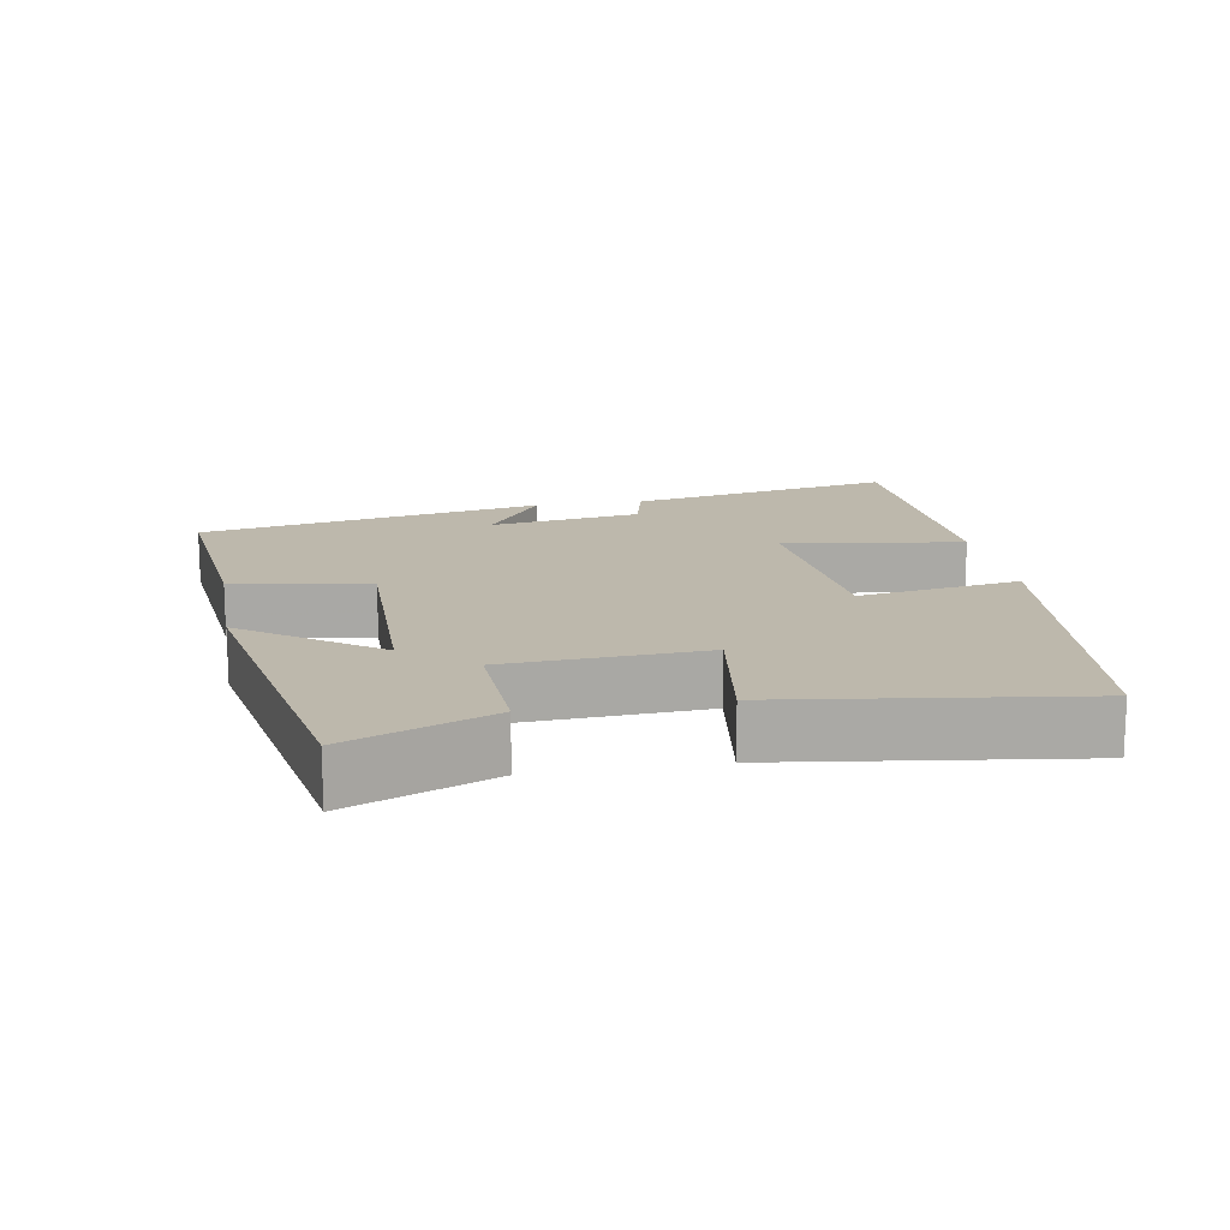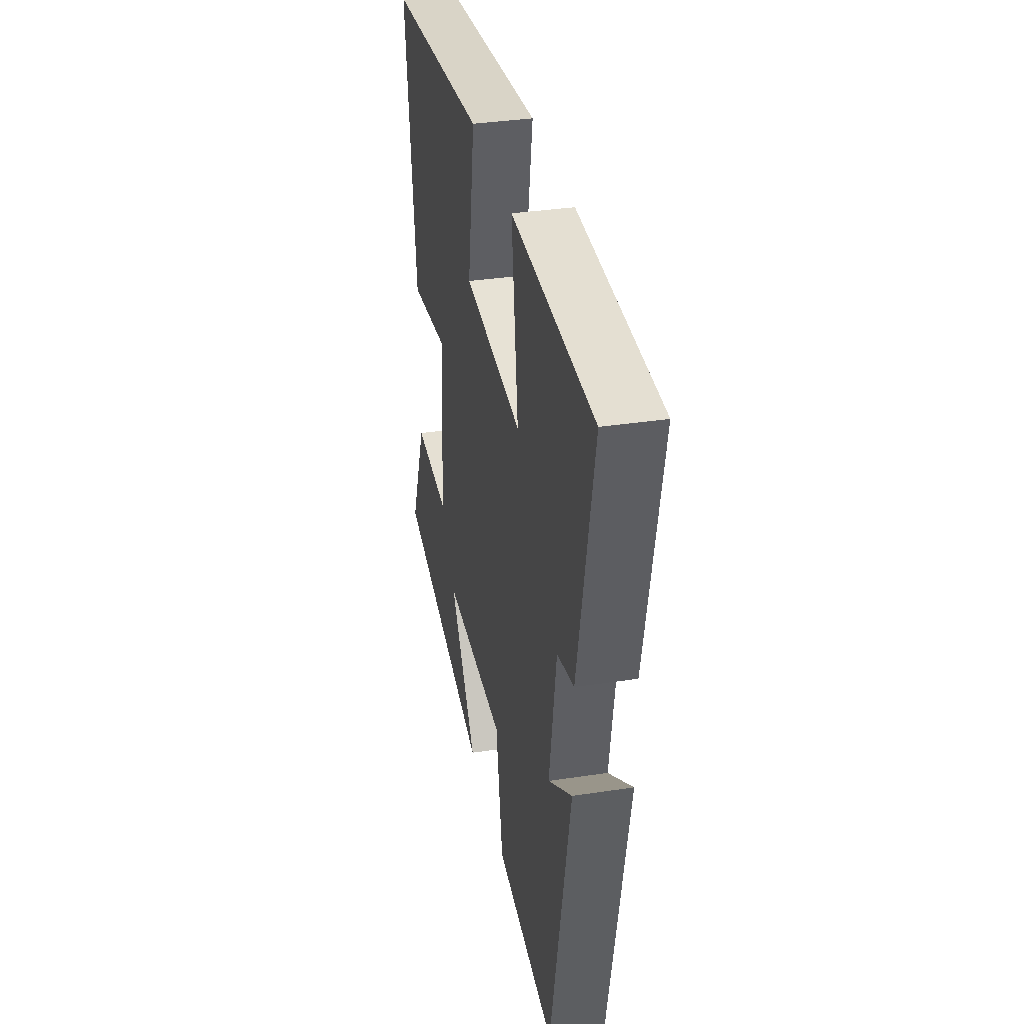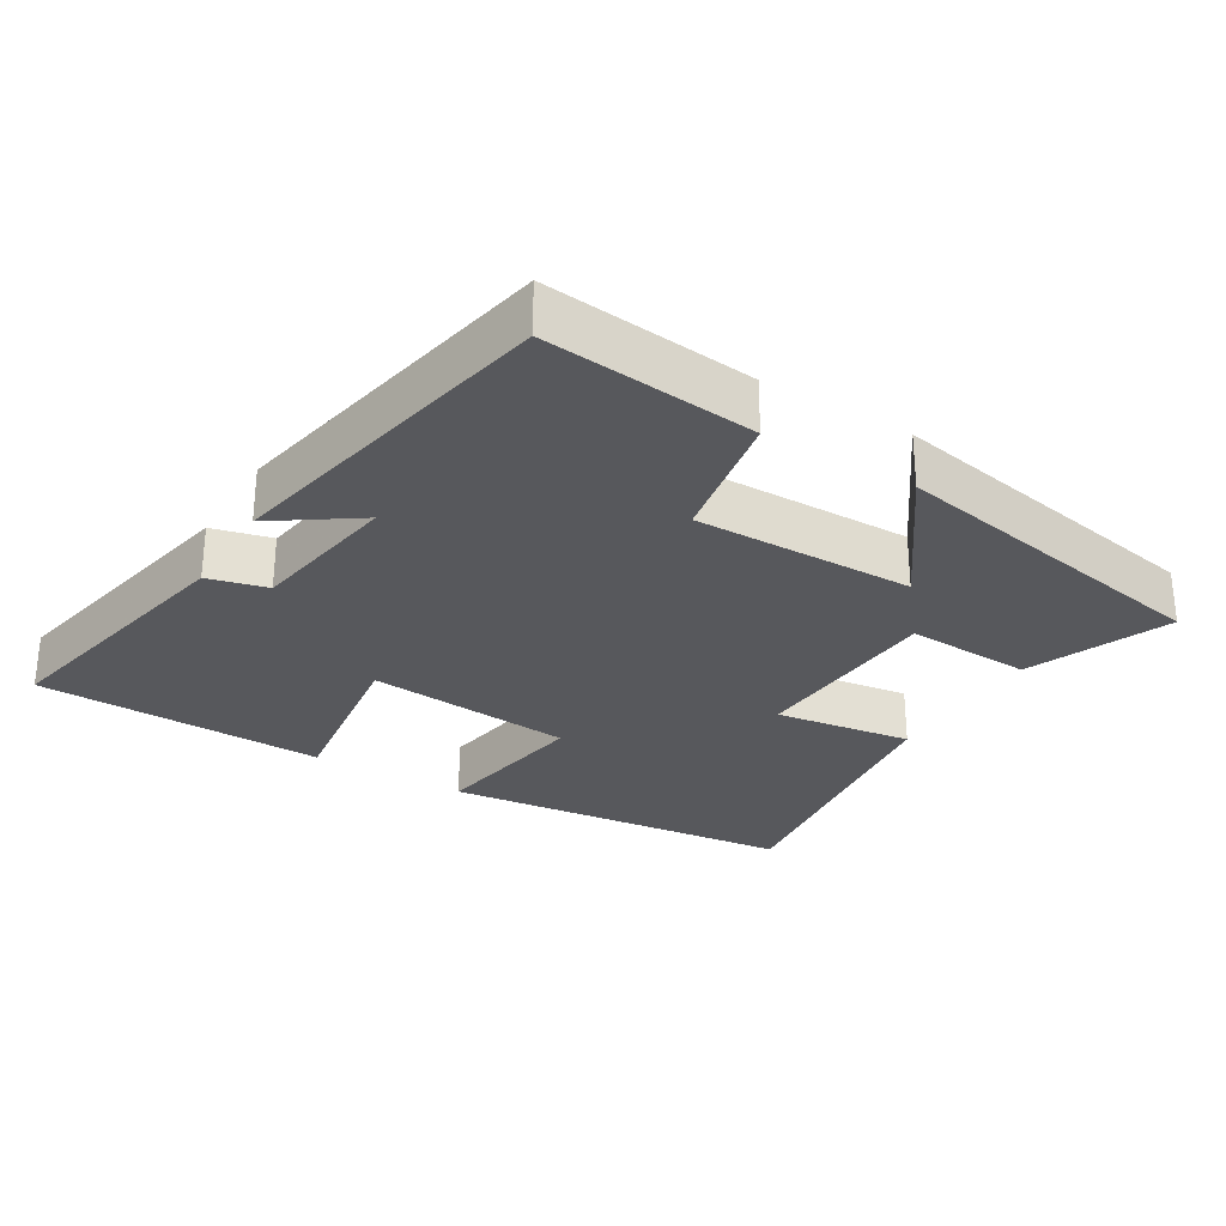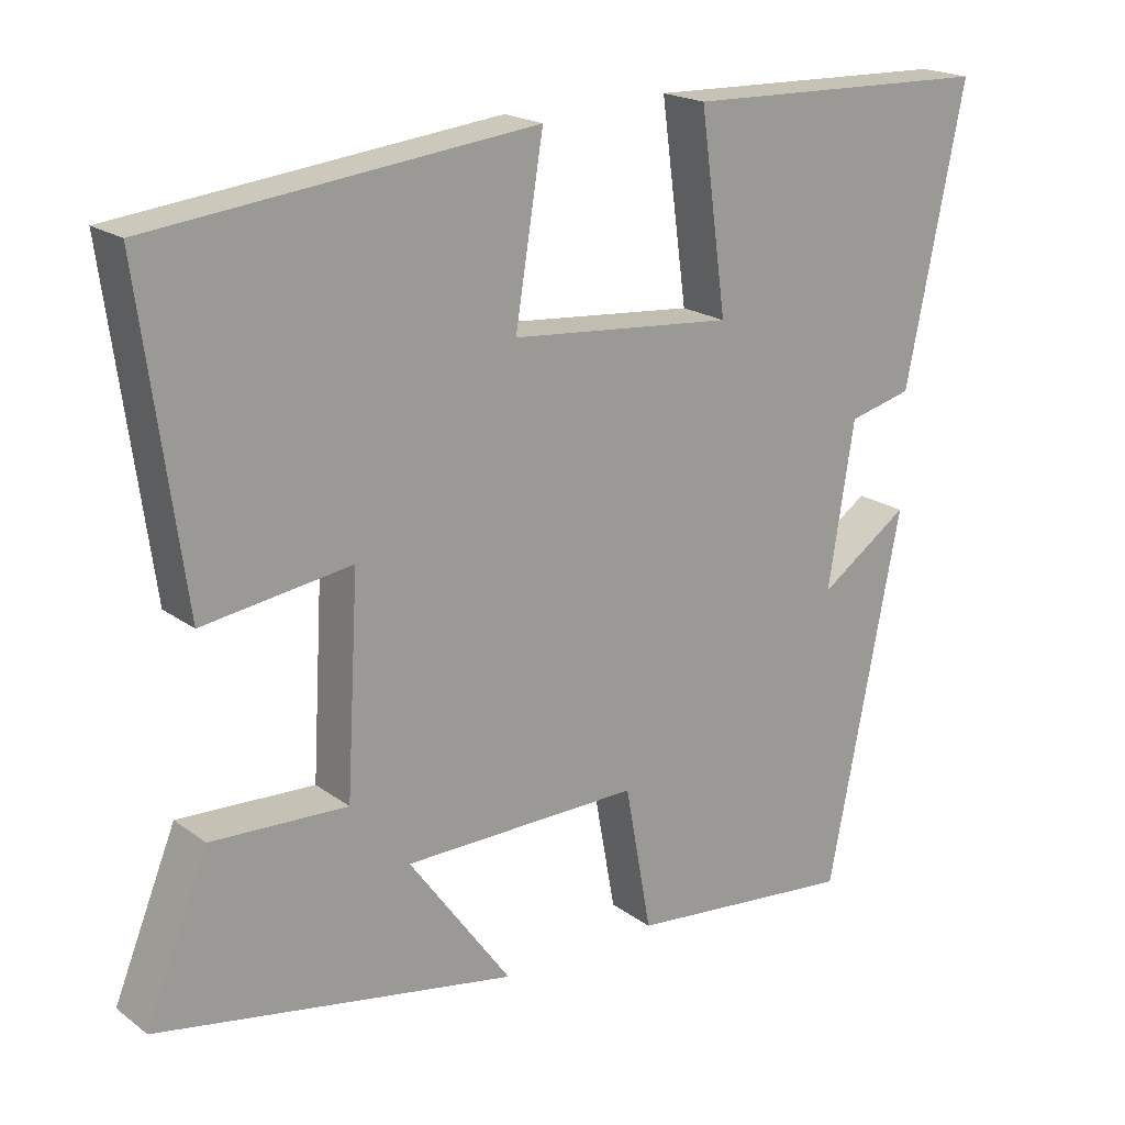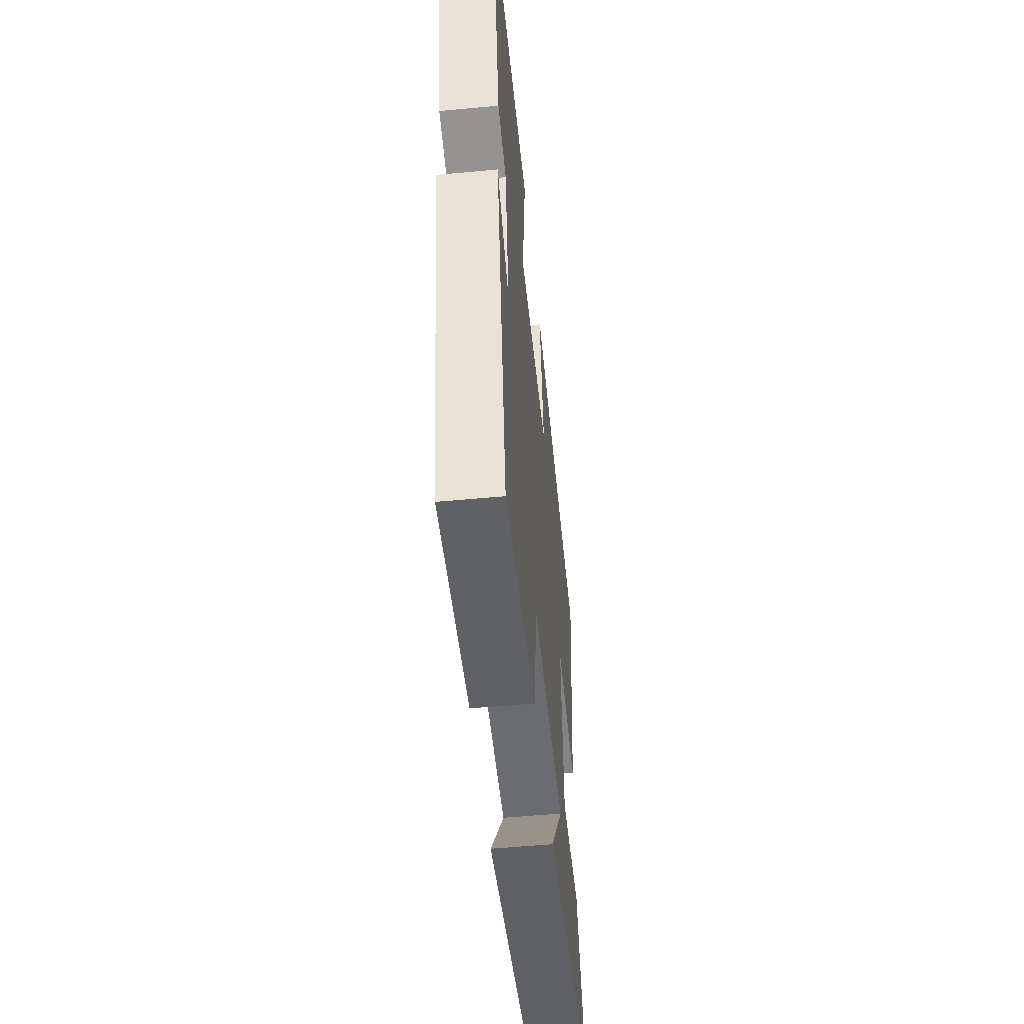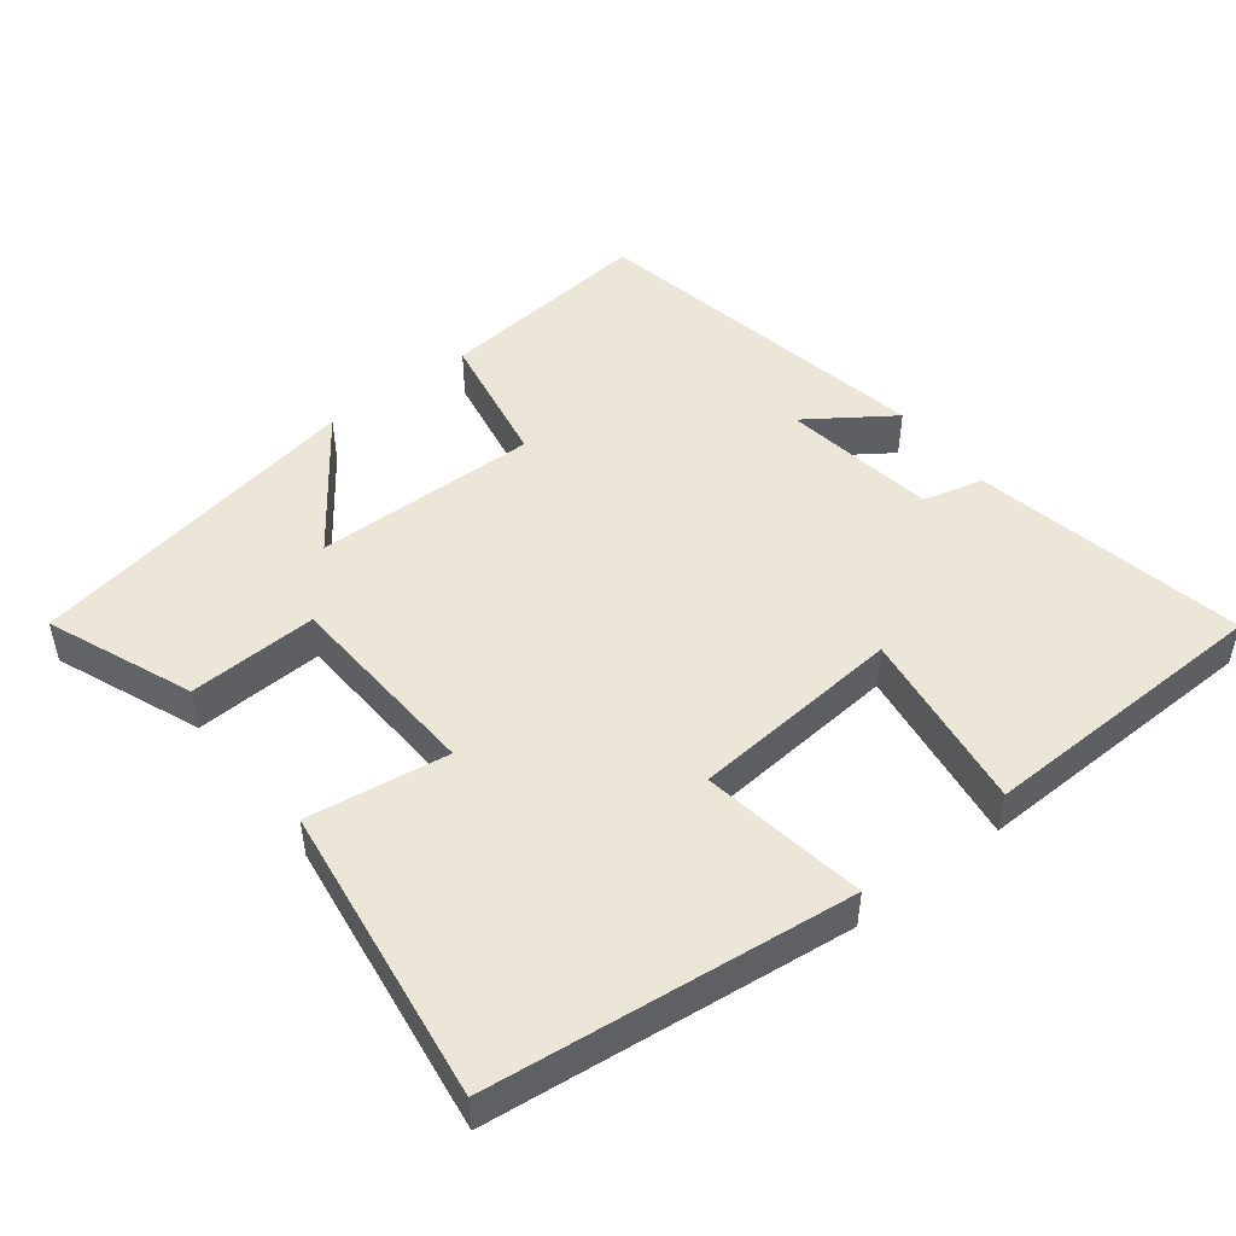
<metadata>
{"format":"obj","ext":"obj","renderer":"f3d","projection":"perspective","resolution":1024,"background":"white","views":[{"elev":14.9,"azim":-99.8,"up":"+Y"},{"elev":35.2,"azim":78.5,"up":"+Z"},{"elev":-28.7,"azim":148.9,"up":"+Y"},{"elev":19.7,"azim":-37.1,"up":"+Z"},{"elev":-53.0,"azim":95.8,"up":"+Z"},{"elev":48.6,"azim":-37.7,"up":"+Y"}]}
</metadata>
<code>
v -0.556 0.07 0.444
v -0.055 0.07 0.5
v -0.092 0.07 0.272
v 0.202 0.07 0.246
v 0.167 0.07 0.5
v 0.577 0.07 0.488
v 0.5 0.07 0.11
v 0.416 0.07 0.089
v 0.382 0.07 -0.125
v 0.5 0.07 -0.044
v 0.404 0.07 -0.531
v 0.103 0.07 -0.5
v 0.068 0.07 -0.309
v -0.244 0.07 -0.313
v -0.109 0.07 -0.5
v -0.582 0.07 -0.413
v -0.5 0.07 -0.212
v -0.321 0.07 -0.22
v -0.305 0.07 0.058
v -0.5 0.07 0.03
v -0.556 0 0.444
v -0.055 0 0.5
v -0.092 0 0.272
v 0.202 0 0.246
v 0.167 0 0.5
v 0.577 0 0.488
v 0.5 0 0.11
v 0.416 0 0.089
v 0.382 0 -0.125
v 0.5 0 -0.044
v 0.404 0 -0.531
v 0.103 0 -0.5
v 0.068 0 -0.309
v -0.244 0 -0.313
v -0.109 0 -0.5
v -0.582 0 -0.413
v -0.5 0 -0.212
v -0.321 0 -0.22
v -0.305 0 0.058
v -0.5 0 0.03
f 1 2 3
f 20 1 3
f 19 20 3
f 18 19 3 4
f 16 17 18
f 15 16 18
f 14 15 18
f 13 14 18 4
f 12 13 4
f 9 10 11 12
f 8 9 12 4
f 6 7 8
f 5 6 8
f 4 5 8
f 23 22 21
f 23 21 40
f 23 40 39
f 24 23 39 38
f 38 37 36
f 38 36 35
f 38 35 34
f 24 38 34 33
f 24 33 32
f 32 31 30 29
f 24 32 29 28
f 28 27 26
f 28 26 25
f 28 25 24
f 1 21 22 2
f 2 22 23 3
f 3 23 24 4
f 4 24 25 5
f 5 25 26 6
f 6 26 27 7
f 7 27 28 8
f 8 28 29 9
f 9 29 30 10
f 10 30 31 11
f 11 31 32 12
f 12 32 33 13
f 13 33 34 14
f 14 34 35 15
f 15 35 36 16
f 16 36 37 17
f 17 37 38 18
f 18 38 39 19
f 19 39 40 20
f 20 40 21 1

</code>
